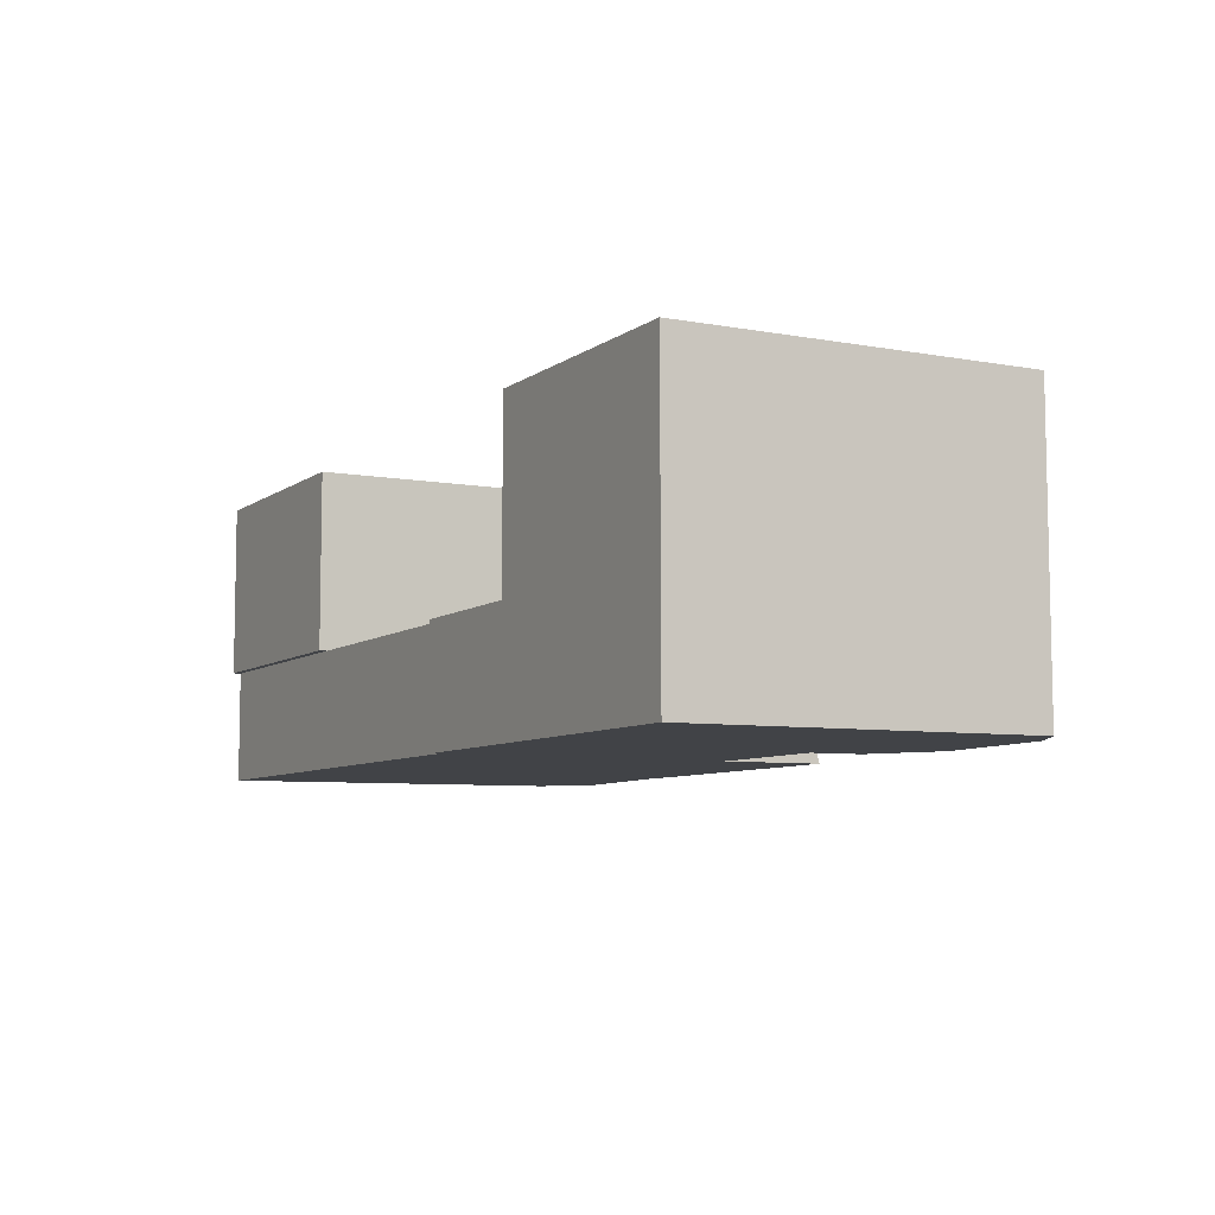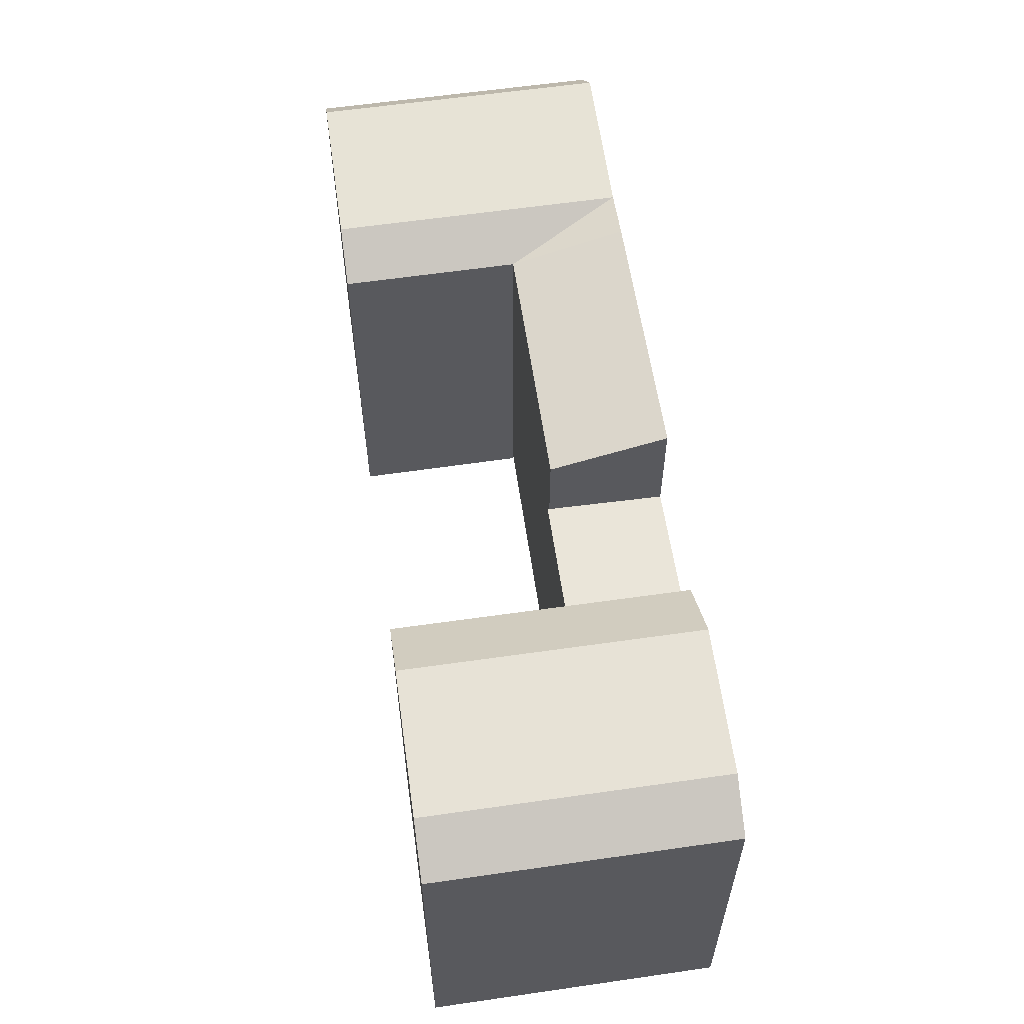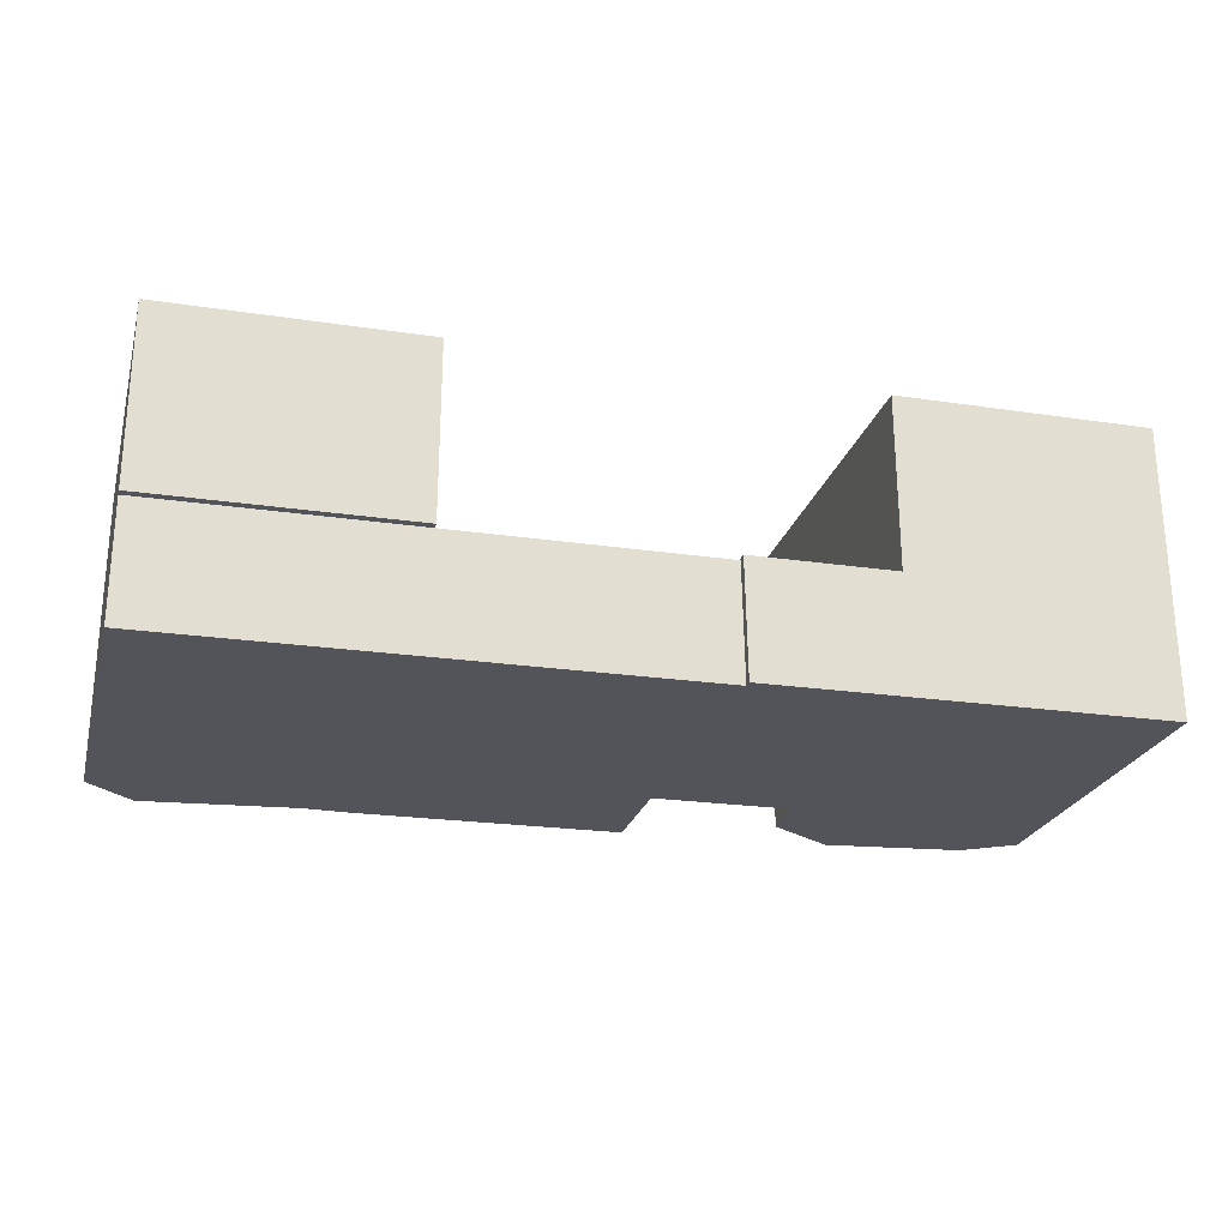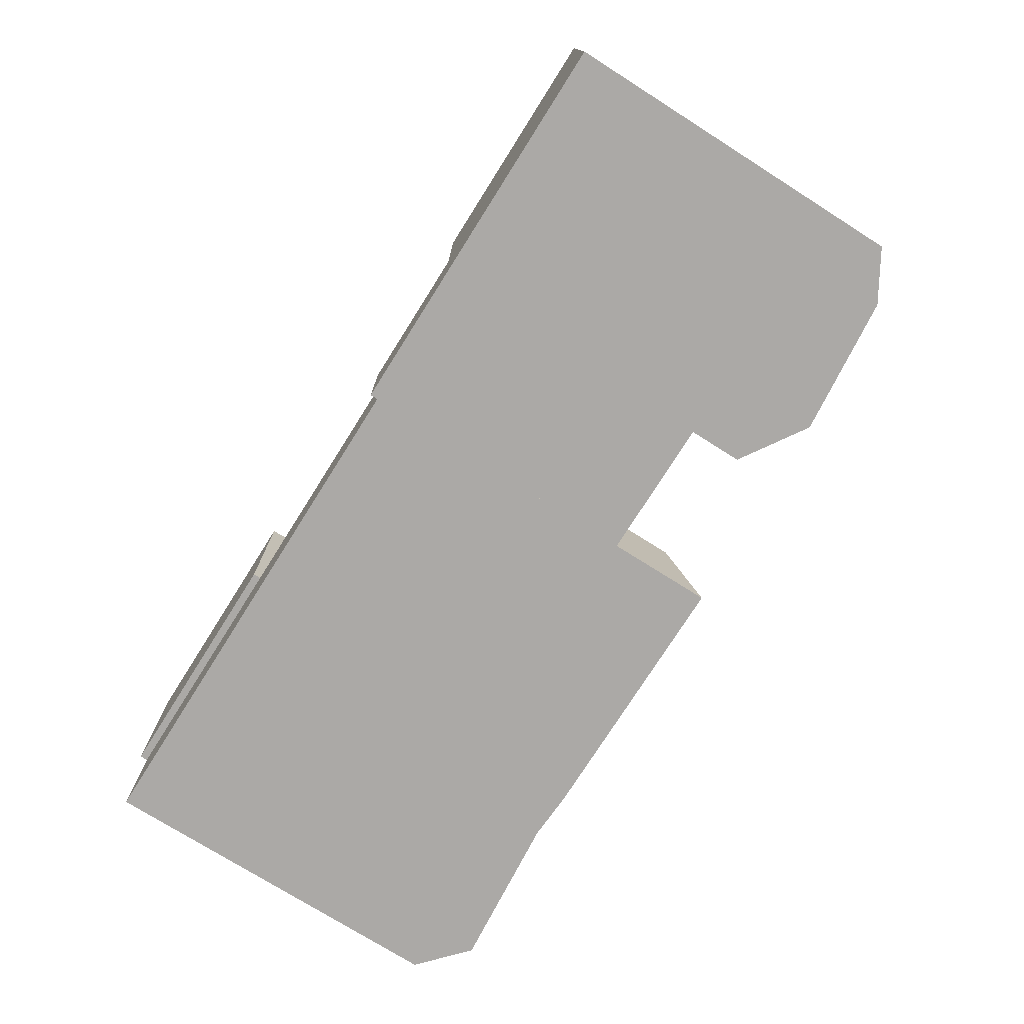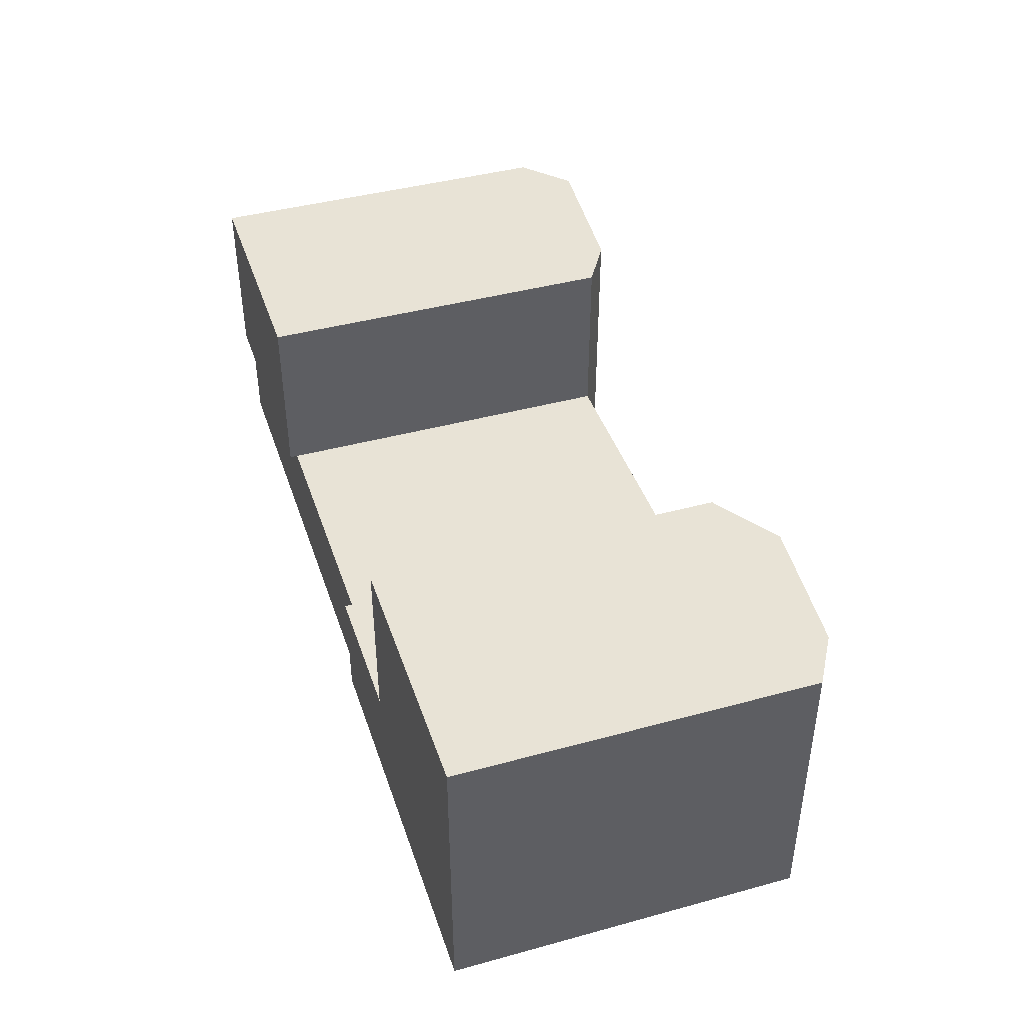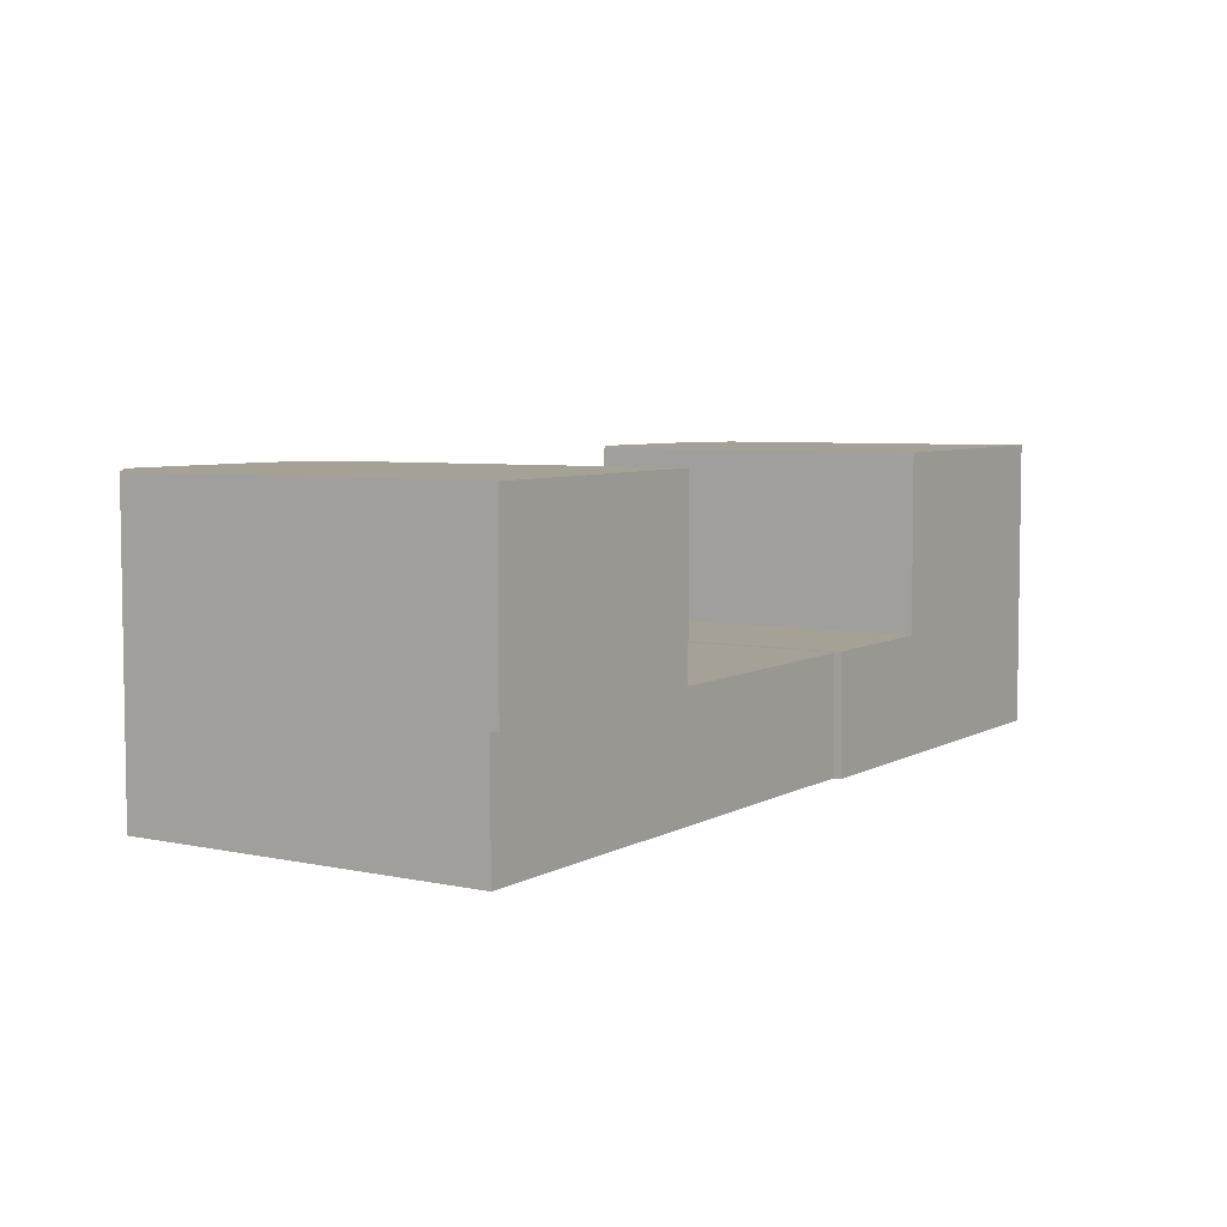
<metadata>
{"format":"obj","ext":"obj","renderer":"f3d","projection":"perspective","resolution":1024,"background":"white","views":[{"elev":-6.7,"azim":61.4,"up":"+Z"},{"elev":58.0,"azim":81.3,"up":"+Y"},{"elev":-24.1,"azim":-14.9,"up":"+Z"},{"elev":-74.9,"azim":57.7,"up":"+Z"},{"elev":42.5,"azim":72.0,"up":"+Z"},{"elev":5.6,"azim":-56.5,"up":"+Z"}]}
</metadata>
<code>
v  -7.369 9.339e-16 -15.25
v  0.0367 5.566e-16 -9.09
v  -7.48 5.618e-16 -9.176
v  0.06124 9.287e-16 -15.17
v  3.519 -3.052e-07 0.03472
v  10.79 -3.052e-07 0.1065
v  3.58 -3.052e-07 -15.13
v  10.86 -3.052e-07 -15.04
v  13.4 -3.052e-07 0.1323
v  13.44 -3.052e-07 -8.938
v  13.46 -3.052e-07 -15.01
v  0 -3.052e-07 -1.869e-23
v  -7.478 0.41 -9.261
v  -21.23 0.41 -15.41
v  -7.369 0.41 -15.25
v  -21.22 0.41 -9.417
v  -23.83 0.41 -15.44
v  -23.82 0.41 -9.447
v  -31.97 0.41 -15.53
v  -31.96 0.41 -9.539
v  -34.49 0.41 -15.56
v  -34.48 0.41 -9.568
v  -31.96 5.841e-16 -9.539
v  -34.46 2.084e-17 -0.3403
v  -34.48 5.859e-16 -9.568
v  -23.82 5.784e-16 -9.447
v  -31.94 1.931e-17 -0.3154
v  -23.81 1.438e-17 -0.2349
v  -21.22 5.766e-16 -9.417
v  -21.2 1.28e-17 -0.209
v  -34.48 19.37 -9.568
v  -21.22 19.37 -9.418
v  -7.478 19.37 -9.261
v  -31.96 21.65 -9.54
v  -23.82 20.93 -9.447
v  -7.368 21.07 -15.25
v  -34.49 19.37 -15.56
v  -21.23 21.07 -15.41
v  -23.83 20.93 -15.44
v  -31.97 21.65 -15.53
v  -34.46 19.37 -0.3409
v  -23.81 20.93 -0.2355
v  -31.94 21.65 -0.316
v  -21.2 19.37 -0.2096
v  13.47 18.37 -15.01
v  3.581 20.65 -15.13
v  10.86 19.93 -15.04
v  0.06163 18.37 -15.17
v  0.06157 15.54 -15.17
v  -7.369 15.54 -15.25
v  13.44 18.37 -8.938
v  13.4 18.37 0.1317
v  0.0003906 18.37 -0.0005813
v  10.79 19.93 0.1059
v  3.519 20.65 0.03407
v  0.0371 18.37 -9.091
v  0.03704 15.54 -9.091
v  -7.48 15.54 -9.176
v  10.83 19.93 -8.968
v  3.556 20.65 -9.051
g defaultobject
f 1 2 3
f 2 1 4
f 2 4 5
f 5 4 6
f 6 4 7
f 6 7 8
f 6 8 9
f 9 8 10
f 10 8 11
f 5 12 2
f 13 14 15
f 14 13 16
f 14 16 17
f 17 16 18
f 17 18 19
f 19 18 20
f 19 20 21
f 21 20 22
f 23 24 25
f 24 23 26
f 24 26 27
f 27 26 28
f 28 26 29
f 28 29 30
f 1 2 3
f 2 1 4
f 2 4 5
f 5 4 6
f 6 4 7
f 6 7 8
f 6 8 9
f 9 8 10
f 10 8 11
f 5 12 2
f 13 14 15
f 14 13 16
f 14 16 17
f 17 16 18
f 17 18 19
f 19 18 20
f 19 20 21
f 21 20 22
f 23 24 25
f 24 23 26
f 24 26 27
f 27 26 28
f 28 26 29
f 28 29 30
f 20 31 22
f 31 20 18
f 31 18 16
f 31 16 13
f 31 13 32
f 32 13 33
f 32 34 31
f 34 32 35
f 14 36 15
f 36 14 17
f 36 17 19
f 36 19 21
f 36 21 37
f 36 37 38
f 38 37 39
f 39 37 40
f 35 31 34
f 31 35 32
f 31 32 22
f 22 32 16
f 22 16 25
f 25 16 23
f 23 16 26
f 26 16 29
f 41 42 43
f 42 41 44
f 44 41 30
f 30 41 24
f 30 24 28
f 28 24 27
f 21 31 37
f 31 21 41
f 41 21 22
f 41 22 24
f 24 22 25
f 15 33 13
f 33 15 36
f 29 44 30
f 44 29 16
f 44 16 32
f 45 46 47
f 46 45 11
f 46 11 48
f 48 11 49
f 49 11 50
f 50 11 4
f 50 4 1
f 4 11 8
f 4 8 7
f 45 10 11
f 10 45 9
f 9 45 51
f 9 51 52
f 53 54 55
f 54 53 52
f 52 53 9
f 9 53 12
f 9 12 6
f 6 12 5
f 48 49 56
f 57 56 49
f 53 56 57
f 2 53 57
f 12 53 2
f 58 1 3
f 1 58 50
f 2 58 3
f 58 2 57
f 20 31 22
f 31 20 18
f 31 18 16
f 31 16 13
f 31 13 32
f 32 13 33
f 32 34 31
f 34 32 35
f 14 36 15
f 36 14 17
f 36 17 19
f 36 19 21
f 36 21 37
f 36 37 38
f 38 37 39
f 39 37 40
f 35 31 34
f 31 35 32
f 31 32 22
f 22 32 16
f 22 16 25
f 25 16 23
f 23 16 26
f 26 16 29
f 41 42 43
f 42 41 44
f 44 41 30
f 30 41 24
f 30 24 28
f 28 24 27
f 21 31 37
f 31 21 41
f 41 21 22
f 41 22 24
f 24 22 25
f 15 33 13
f 33 15 36
f 29 44 30
f 44 29 16
f 44 16 32
f 45 46 47
f 46 45 11
f 46 11 48
f 48 11 49
f 49 11 50
f 50 11 4
f 50 4 1
f 4 11 8
f 4 8 7
f 45 10 11
f 10 45 9
f 9 45 51
f 9 51 52
f 53 54 55
f 54 53 52
f 52 53 9
f 9 53 12
f 9 12 6
f 6 12 5
f 48 49 56
f 57 56 49
f 53 56 57
f 2 53 57
f 12 53 2
f 58 1 3
f 1 58 50
f 2 58 3
f 58 2 57
f 47 51 45
f 51 47 59
f 51 59 52
f 52 59 54
f 46 59 47
f 59 46 54
f 54 46 60
f 54 60 55
f 48 60 46
f 60 48 56
f 60 56 55
f 55 56 53
f 57 50 58
f 50 57 49
f 35 32 39
f 32 35 42
f 32 42 44
f 40 35 39
f 35 40 42
f 42 40 34
f 42 34 43
f 37 34 40
f 34 37 31
f 34 31 43
f 43 31 41
f 32 36 38
f 36 32 33
f 39 32 38
f 47 51 45
f 51 47 59
f 51 59 52
f 52 59 54
f 46 59 47
f 59 46 54
f 54 46 60
f 54 60 55
f 48 60 46
f 60 48 56
f 60 56 55
f 55 56 53
f 57 50 58
f 50 57 49
f 35 32 39
f 32 35 42
f 32 42 44
f 40 35 39
f 35 40 42
f 42 40 34
f 42 34 43
f 37 34 40
f 34 37 31
f 34 31 43
f 43 31 41
f 32 36 38
f 36 32 33
f 39 32 38

</code>
